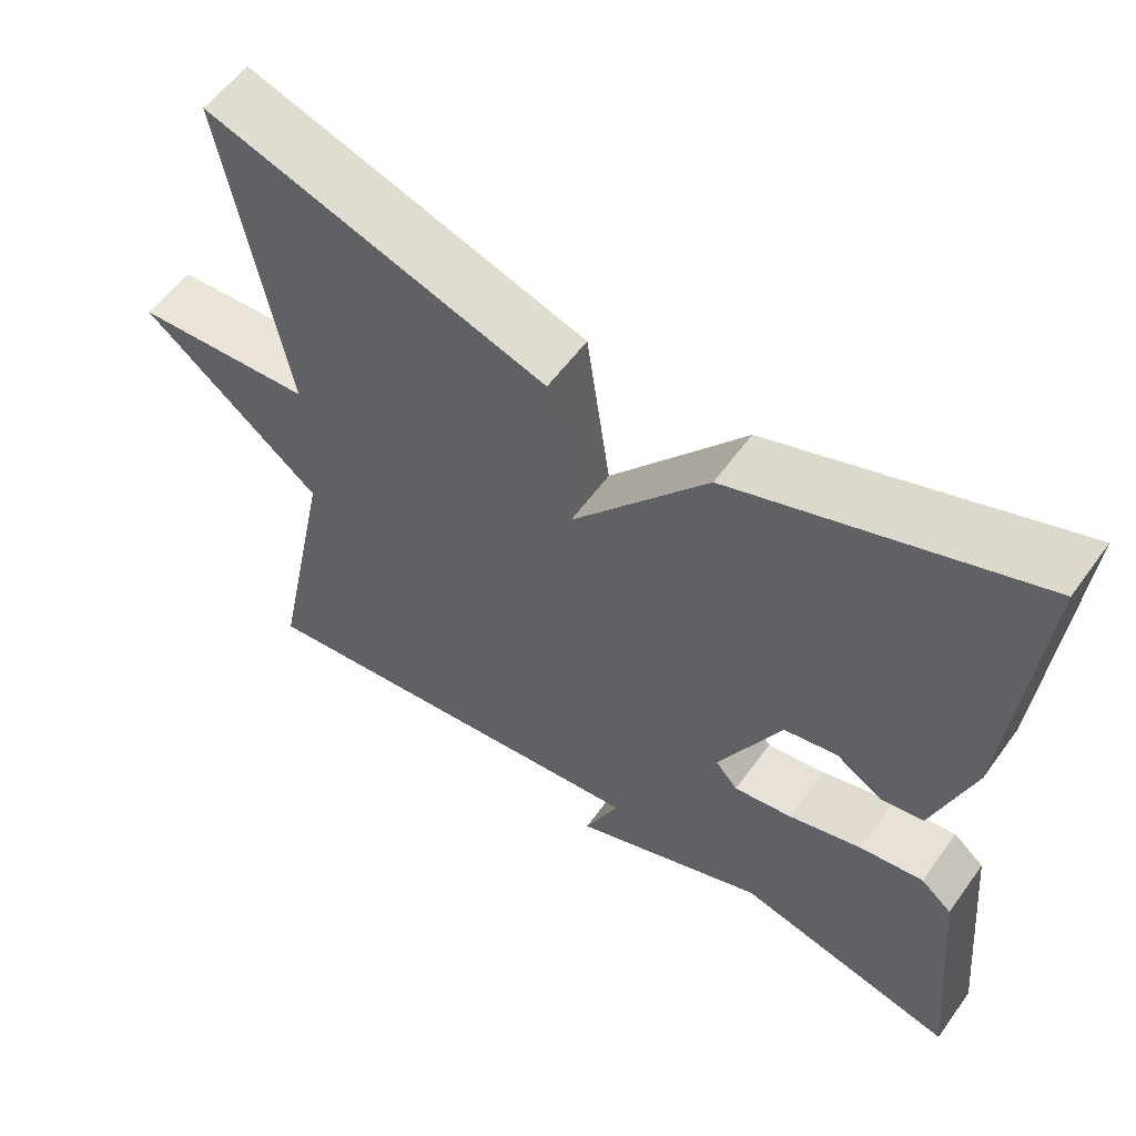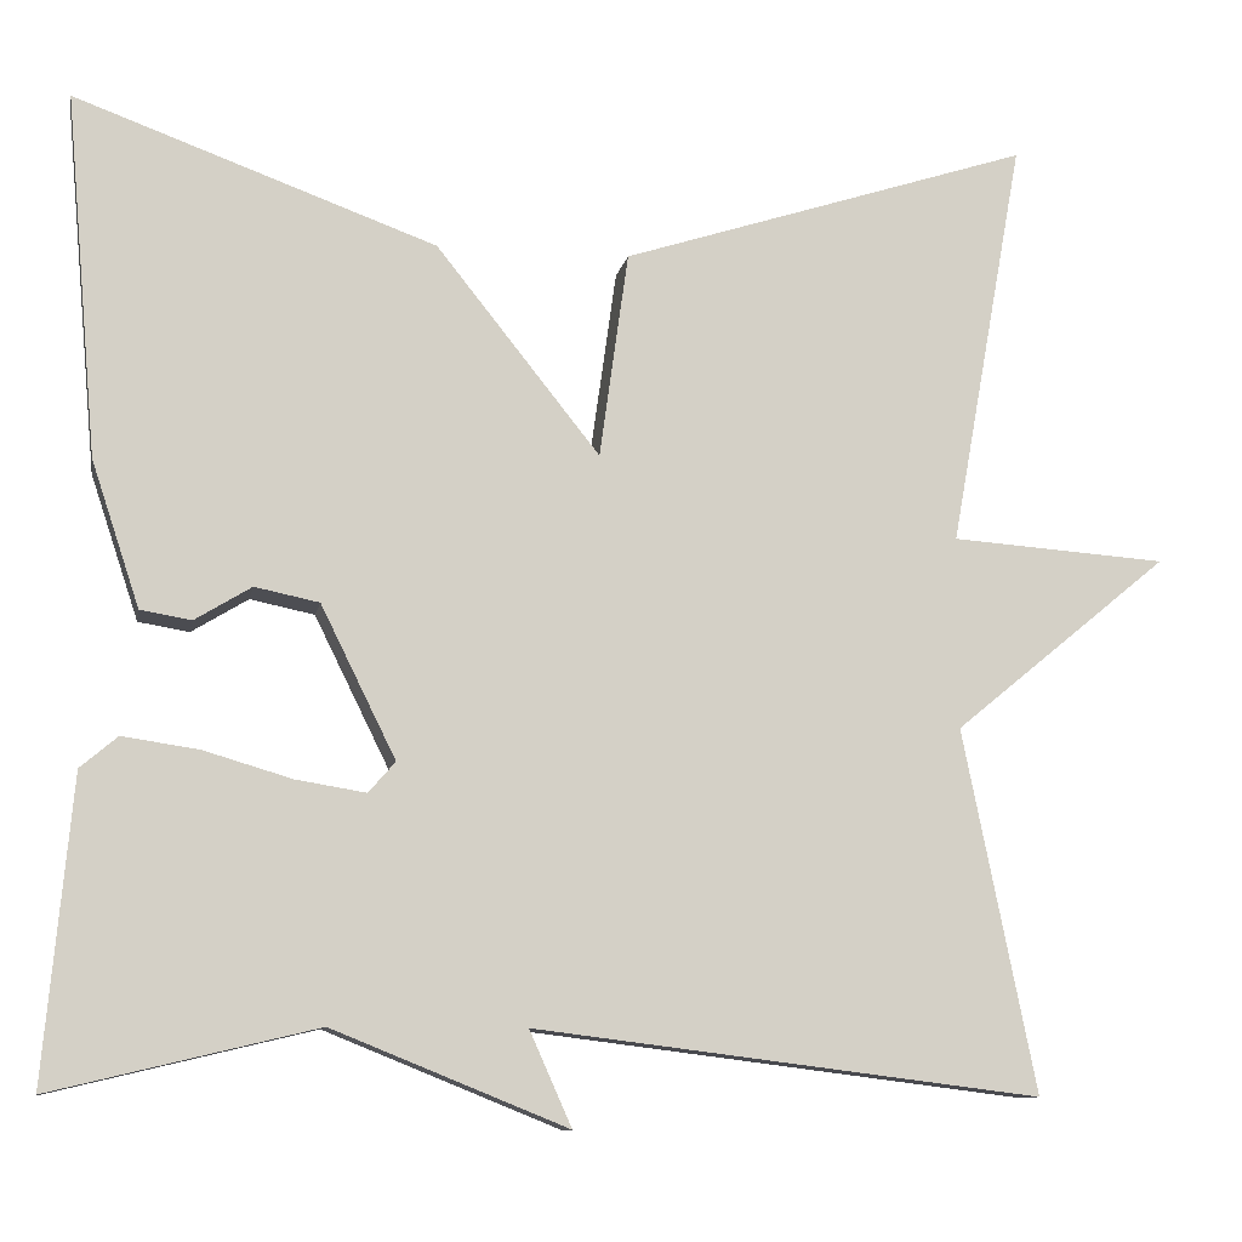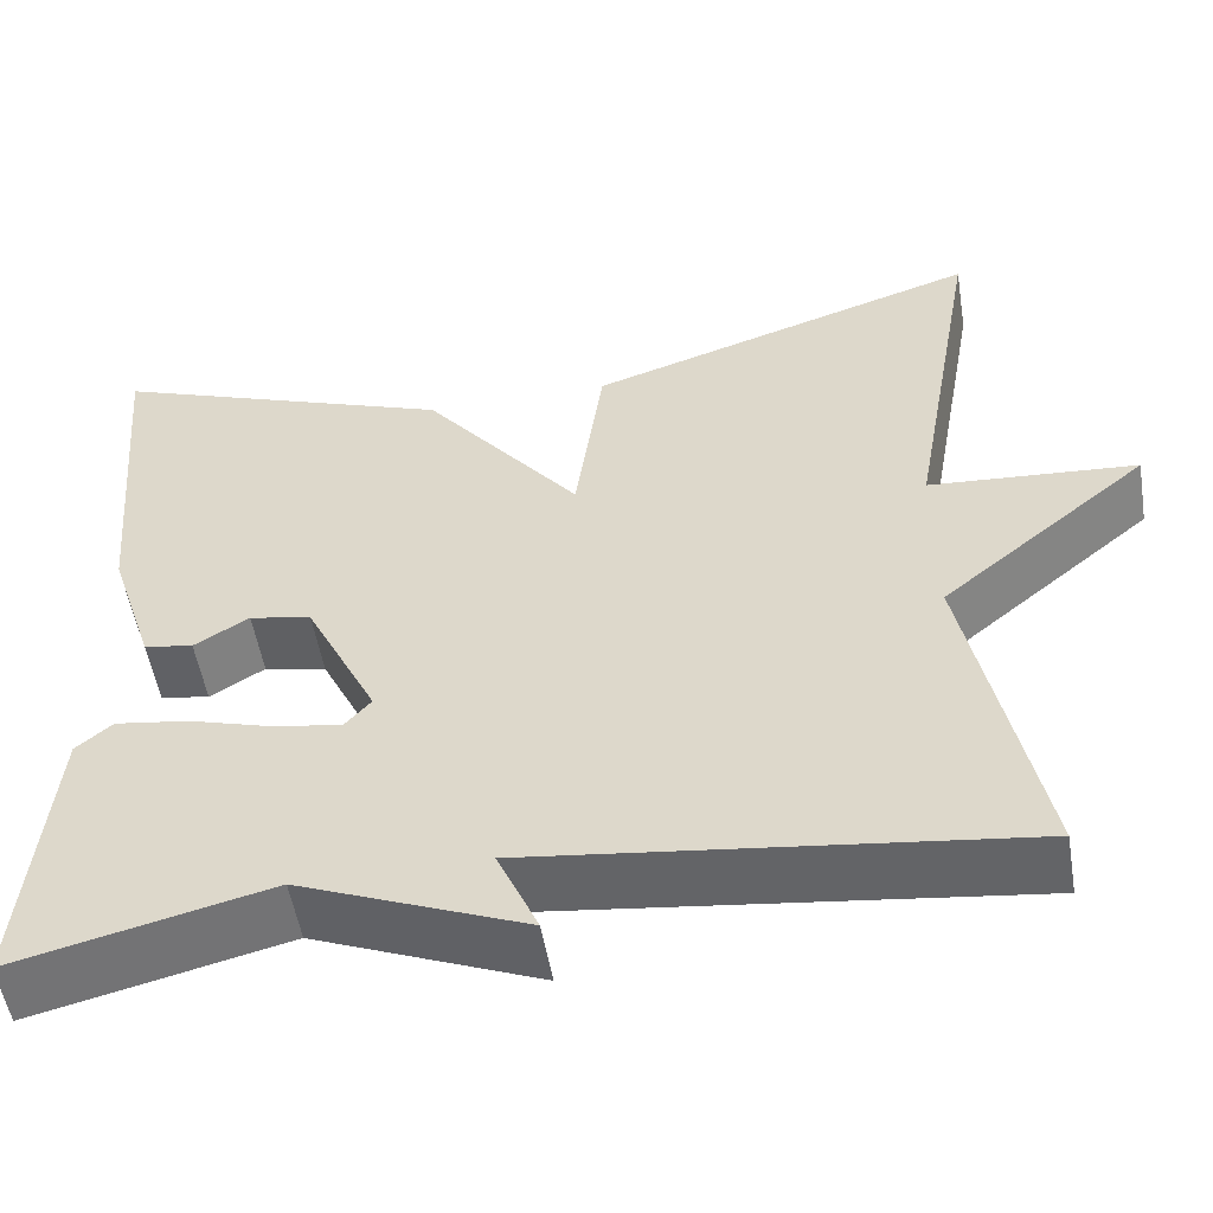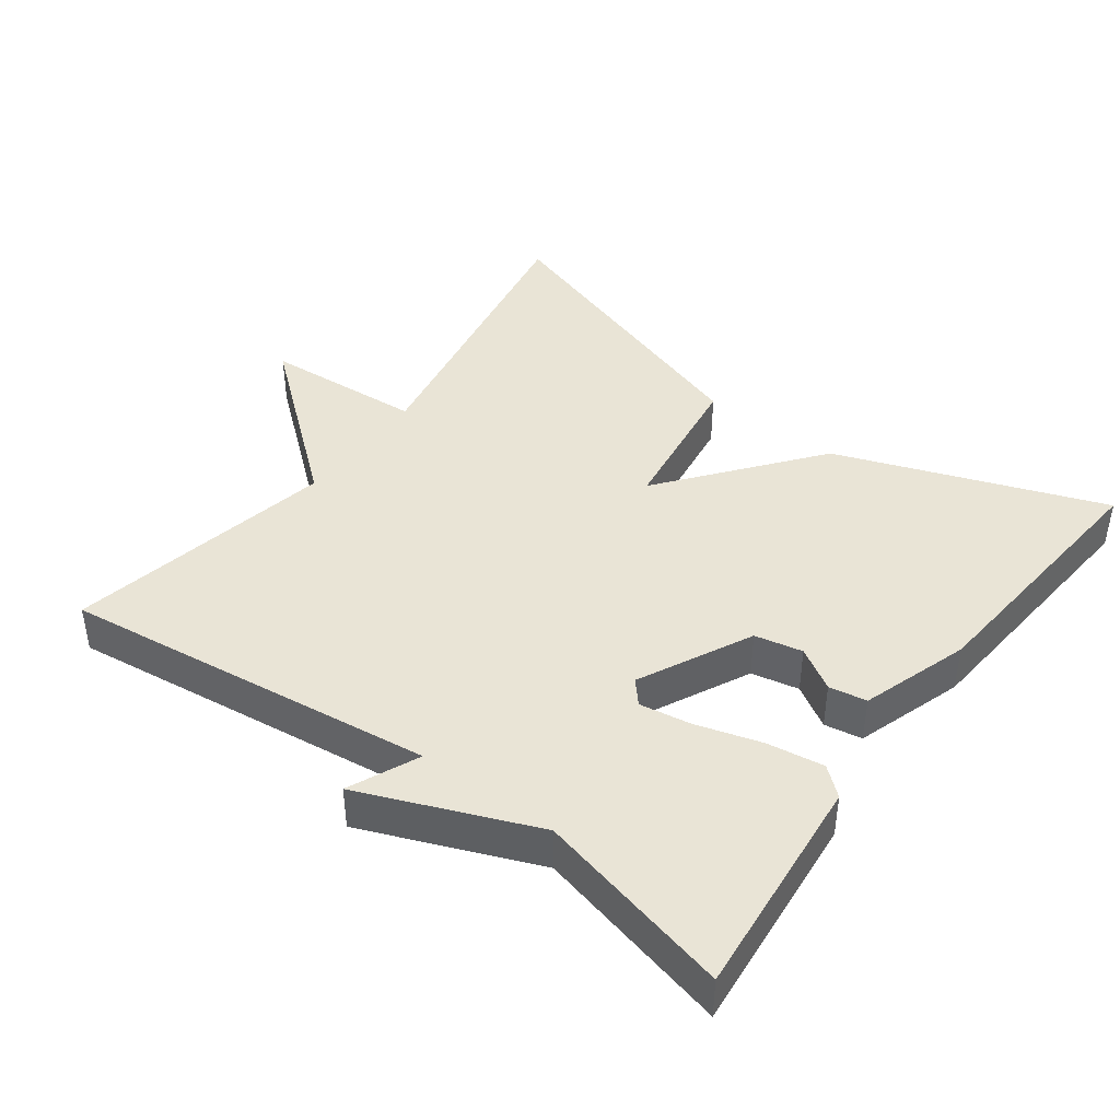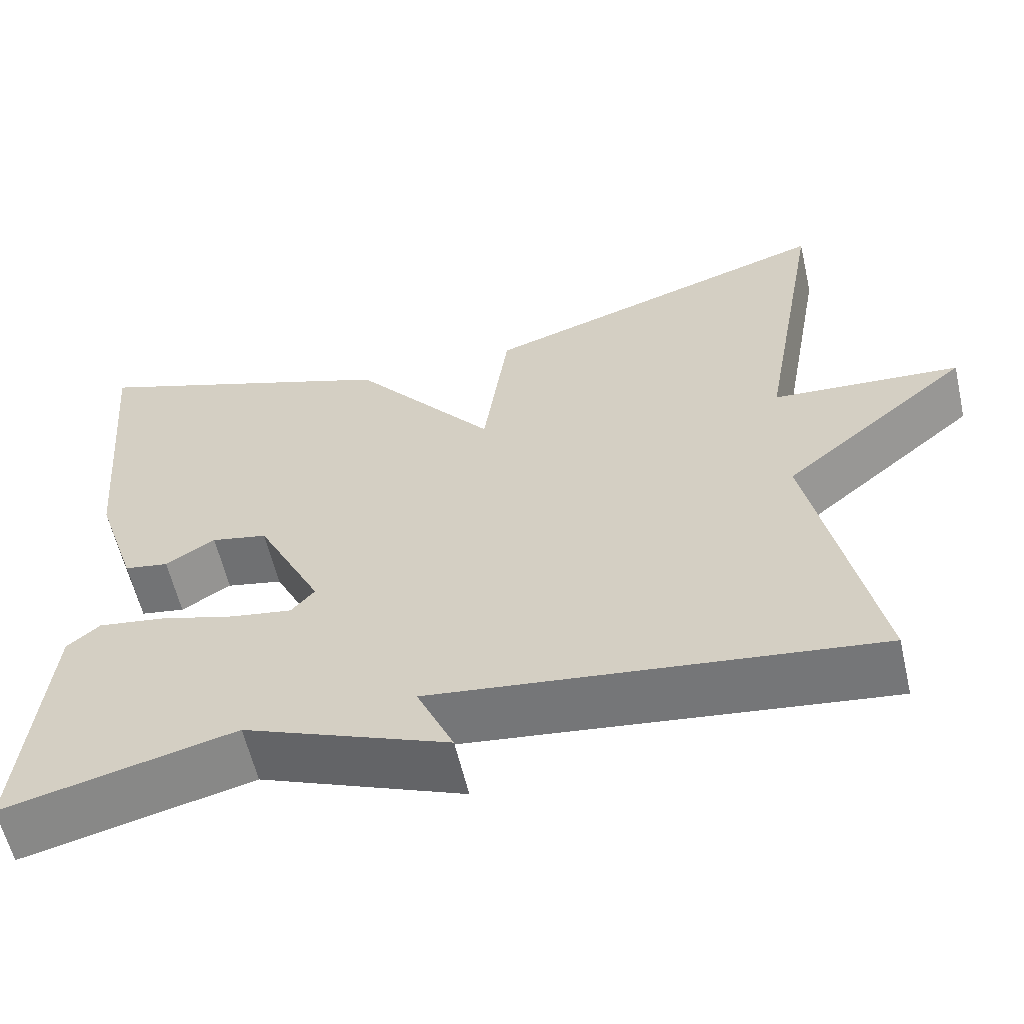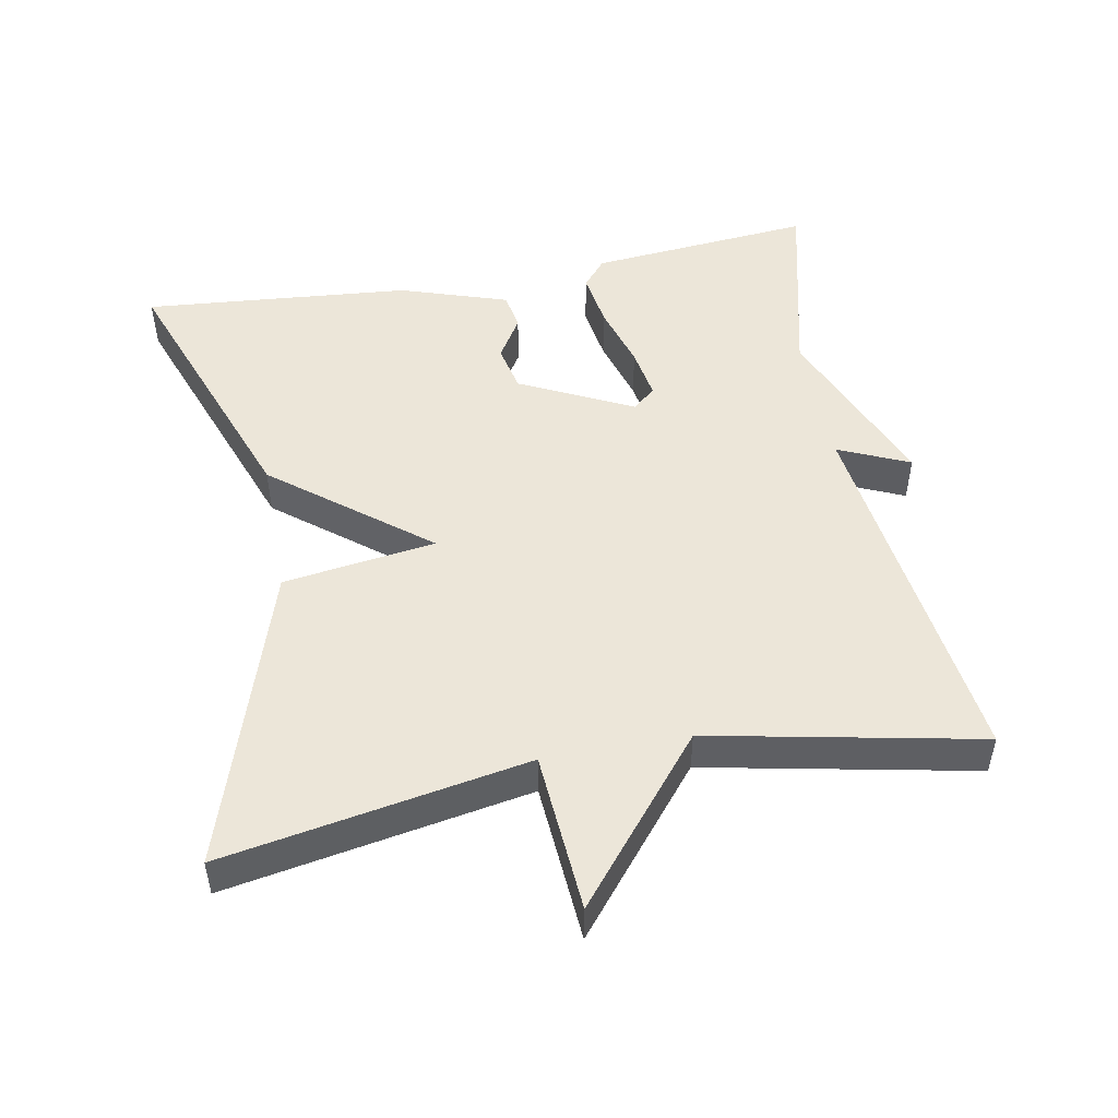
<metadata>
{"format":"obj","ext":"obj","renderer":"f3d","projection":"perspective","resolution":1024,"background":"white","views":[{"elev":57.3,"azim":-144.5,"up":"+Z"},{"elev":-10.0,"azim":-10.5,"up":"+Z"},{"elev":-53.3,"azim":9.4,"up":"+Z"},{"elev":42.6,"azim":-143.5,"up":"+Y"},{"elev":-59.4,"azim":13.0,"up":"+Z"},{"elev":49.5,"azim":79.4,"up":"+Y"}]}
</metadata>
<code>
v 0.5 0.07 0.5
v 0.424 0.07 0.076
v 0.648 0.07 0.06
v 0.424 0.07 -0.124
v 0.5 0.07 -0.5
v -0.025 0.07 -0.434
v 0.019 0.07 -0.533
v -0.225 0.07 -0.434
v -0.5 0.07 -0.5
v -0.471 0.07 -0.186
v -0.432 0.07 -0.153
v -0.352 0.07 -0.165
v -0.261 0.07 -0.192
v -0.188 0.07 -0.204
v -0.16 0.07 -0.172
v -0.238 0.07 -0.014
v -0.305 0.07 0
v -0.364 0.07 -0.036
v -0.417 0.07 -0.027
v -0.467 0.07 0.124
v -0.5 0.07 0.5
v -0.125 0.07 0.363
v 0.045 0.07 0.149
v 0.075 0.07 0.363
v 0.5 0 0.5
v 0.424 0 0.076
v 0.648 0 0.06
v 0.424 0 -0.124
v 0.5 0 -0.5
v -0.025 0 -0.434
v 0.019 0 -0.533
v -0.225 0 -0.434
v -0.5 0 -0.5
v -0.471 0 -0.186
v -0.432 0 -0.153
v -0.352 0 -0.165
v -0.261 0 -0.192
v -0.188 0 -0.204
v -0.16 0 -0.172
v -0.238 0 -0.014
v -0.305 0 0
v -0.364 0 -0.036
v -0.417 0 -0.027
v -0.467 0 0.124
v -0.5 0 0.5
v -0.125 0 0.363
v 0.045 0 0.149
v 0.075 0 0.363
f 23 24 1 2
f 21 22 23
f 20 21 23
f 19 20 23
f 17 18 19
f 17 19 23
f 16 17 23 2
f 11 12 13
f 10 11 13
f 9 10 13
f 8 9 13
f 8 13 14
f 7 8 14
f 6 7 14
f 6 14 15
f 5 6 15
f 4 5 15
f 4 15 16
f 3 4 16
f 2 3 16
f 26 25 48 47
f 47 46 45
f 47 45 44
f 47 44 43
f 43 42 41
f 47 43 41
f 26 47 41 40
f 37 36 35
f 37 35 34
f 37 34 33
f 37 33 32
f 38 37 32
f 38 32 31
f 38 31 30
f 39 38 30
f 39 30 29
f 39 29 28
f 40 39 28
f 40 28 27
f 40 27 26
f 1 25 26 2
f 2 26 27 3
f 3 27 28 4
f 4 28 29 5
f 5 29 30 6
f 6 30 31 7
f 7 31 32 8
f 8 32 33 9
f 9 33 34 10
f 10 34 35 11
f 11 35 36 12
f 12 36 37 13
f 13 37 38 14
f 14 38 39 15
f 15 39 40 16
f 16 40 41 17
f 17 41 42 18
f 18 42 43 19
f 19 43 44 20
f 20 44 45 21
f 21 45 46 22
f 22 46 47 23
f 23 47 48 24
f 24 48 25 1

</code>
